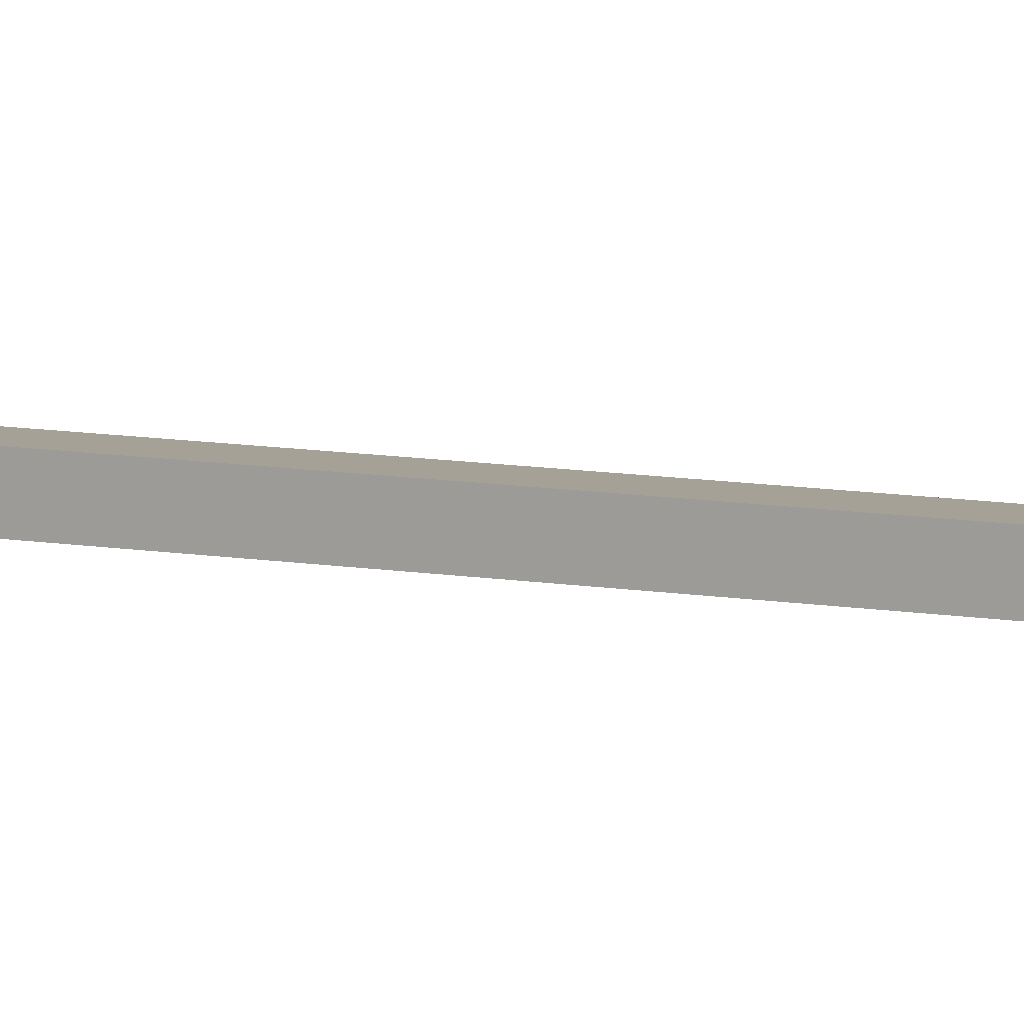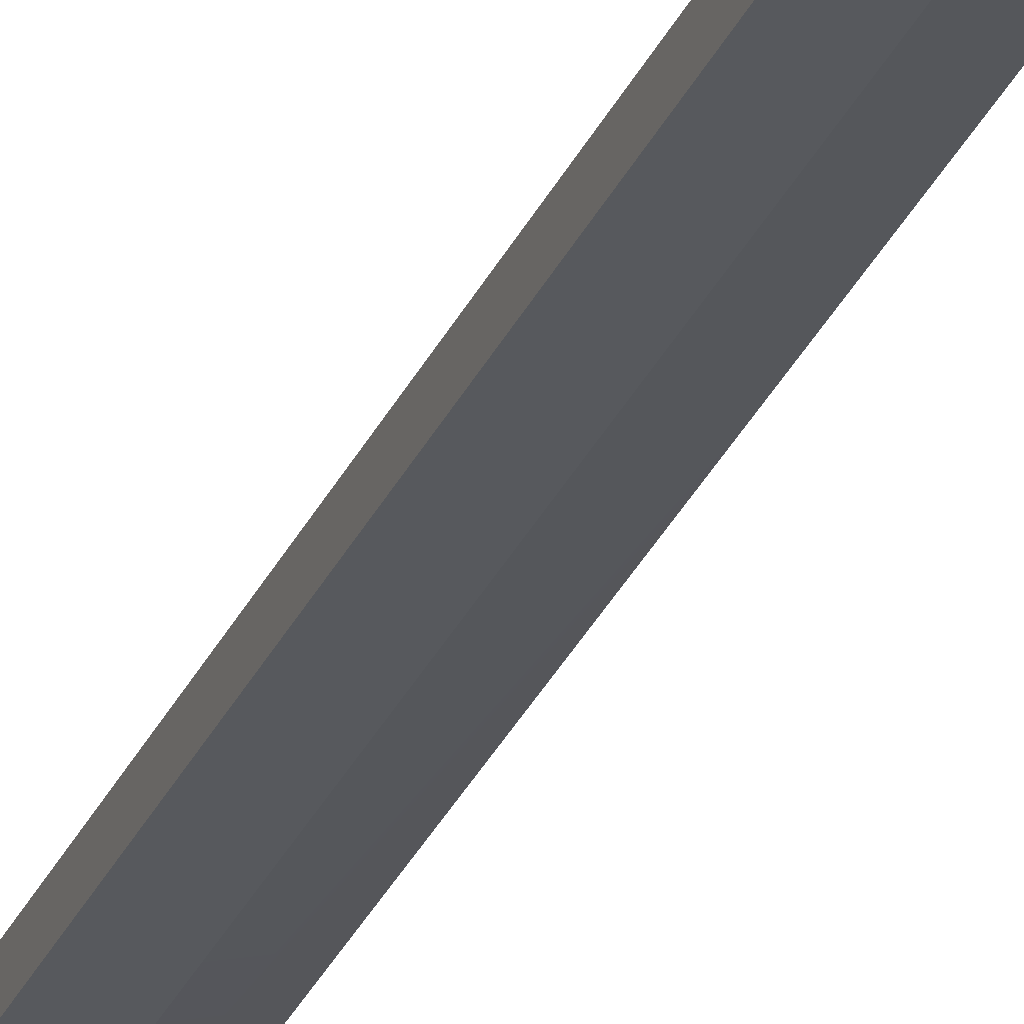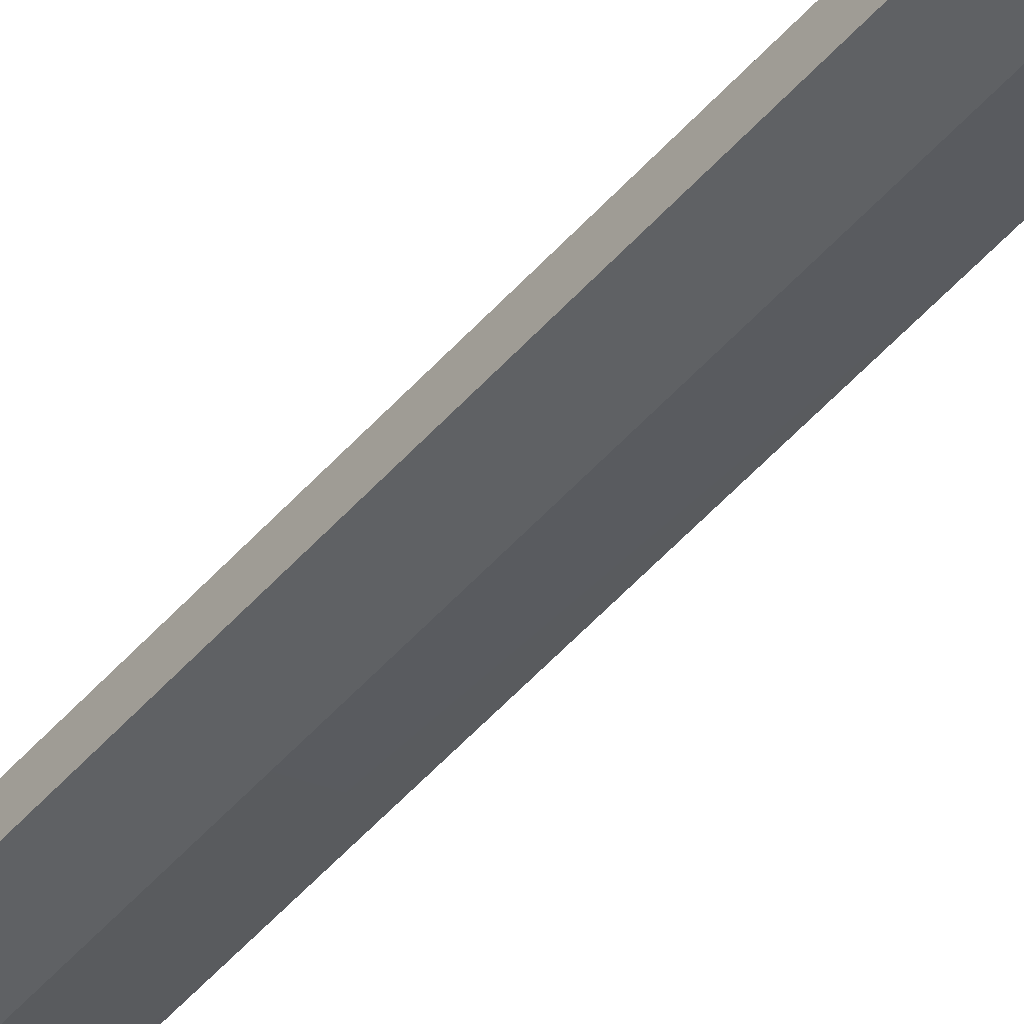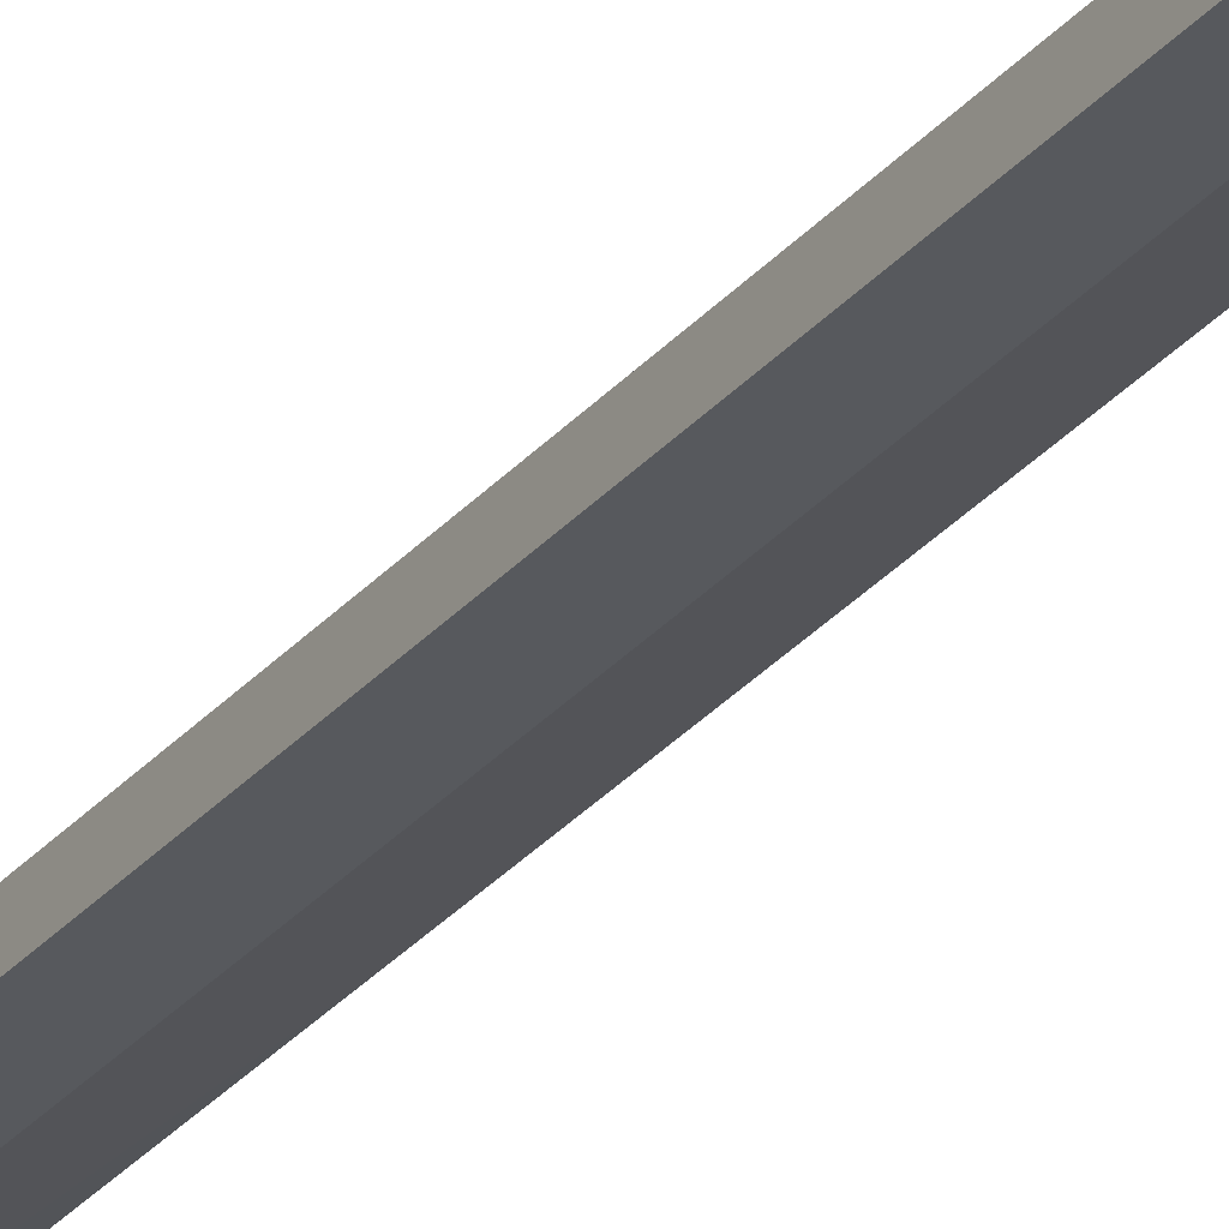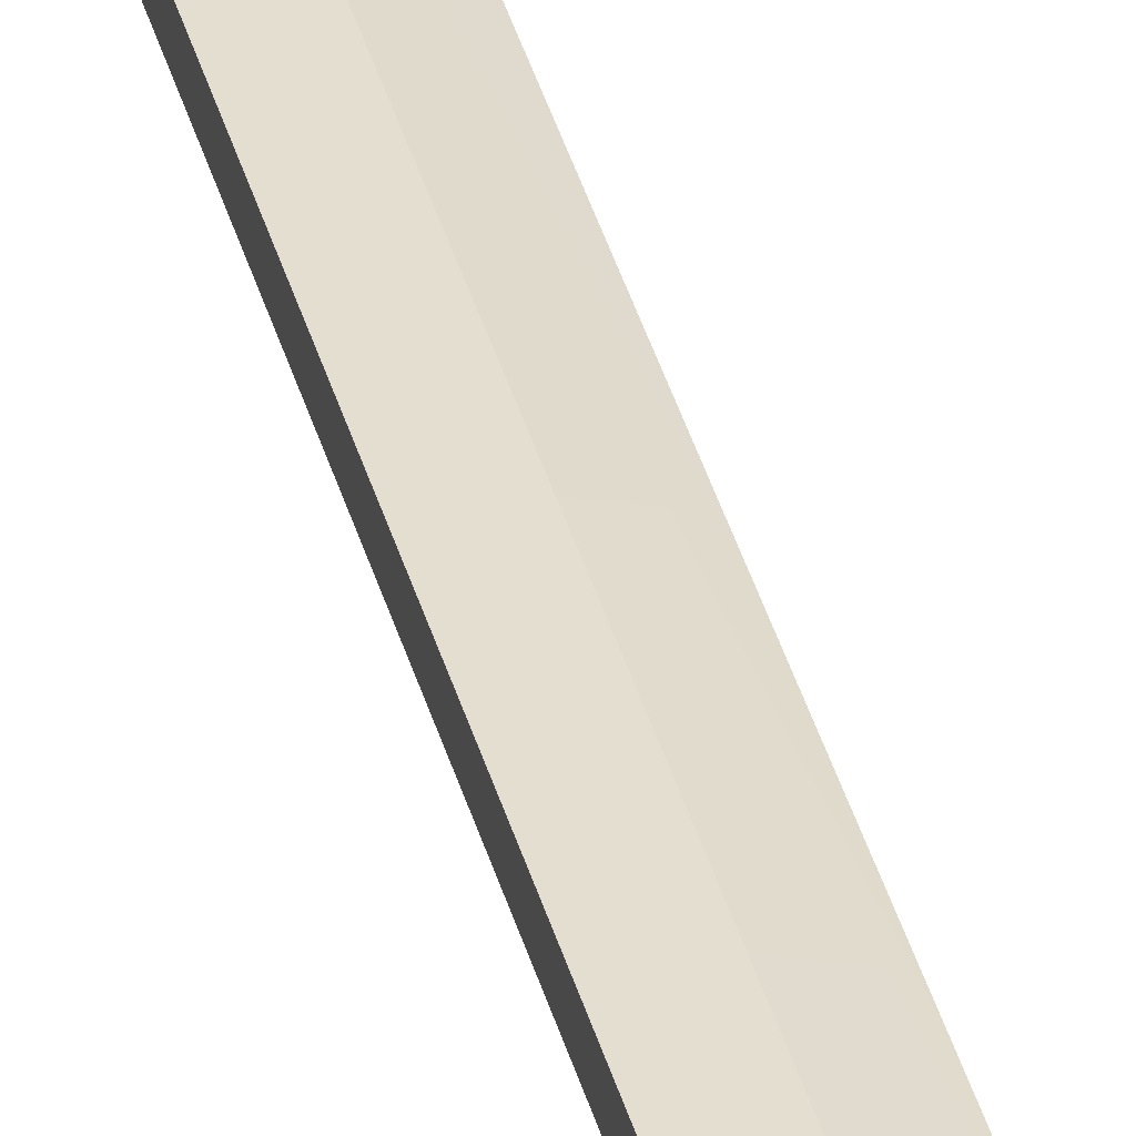
<metadata>
{"format":"obj","ext":"obj","renderer":"f3d","projection":"perspective","resolution":1024,"background":"white","views":[{"elev":6.0,"azim":-53.3,"up":"+Z"},{"elev":-29.0,"azim":-20.1,"up":"+Z"},{"elev":-46.6,"azim":-37.7,"up":"+Z"},{"elev":-29.4,"azim":-31.8,"up":"+Z"},{"elev":35.9,"azim":-13.8,"up":"+Z"}]}
</metadata>
<code>
o weapon_ninjasword
v -0.01703 -0.2346 0
v -0.01703 -0.2215 0.01303
v -0.03006 -0.2215 0
v -0.01703 -0.2336 0.004987
v -0.01703 -0.2308 0.009215
v -0.02202 -0.2336 0
v -0.02214 -0.2324 0.005112
v -0.02189 -0.2301 0.008552
v -0.02456 -0.2291 0.007524
v -0.02202 -0.2215 0.01204
v -0.02625 -0.2215 0.009215
v -0.01703 -0.2265 0.01204
v -0.02214 -0.2267 0.01084
v -0.02558 -0.2264 0.008552
v -0.02907 -0.2265 0
v -0.02625 -0.2308 0
v -0.02907 -0.2215 0.004987
v -0.02788 -0.2267 0.005112
v -0.02558 -0.2301 0.004853
v -0.03006 0.2215 0
v -0.01703 0.2215 0.01303
v -0.02907 0.2215 0.004987
v -0.02625 0.2215 0.009215
v -0.02202 0.2215 0.01204
v -0.01703 -0.2215 -0.01303
v -0.01703 -0.2336 -0.004987
v -0.02214 -0.2324 -0.005112
v -0.02558 -0.2301 -0.004853
v -0.02456 -0.2291 -0.007524
v -0.02907 -0.2215 -0.004987
v -0.02625 -0.2215 -0.009215
v -0.02788 -0.2267 -0.005112
v -0.02558 -0.2264 -0.008552
v -0.01703 -0.2265 -0.01204
v -0.01703 -0.2308 -0.009215
v -0.02202 -0.2215 -0.01204
v -0.02214 -0.2267 -0.01084
v -0.02189 -0.2301 -0.008552
v -0.01703 0.2215 -0.01303
v -0.02202 0.2215 -0.01204
v -0.02625 0.2215 -0.009215
v -0.02907 0.2215 -0.004987
v 0.01703 -0.2346 0
v 0.03006 -0.2215 0
v 0.01703 -0.2215 0.01303
v 0.02202 -0.2336 0
v 0.02625 -0.2308 0
v 0.01703 -0.2336 0.004987
v 0.02214 -0.2324 0.005112
v 0.02558 -0.2301 0.004853
v 0.02456 -0.2291 0.007524
v 0.02907 -0.2215 0.004987
v 0.02625 -0.2215 0.009215
v 0.02907 -0.2265 0
v 0.02788 -0.2267 0.005112
v 0.02558 -0.2264 0.008552
v 0.01703 -0.2265 0.01204
v 0.01703 -0.2308 0.009215
v 0.02202 -0.2215 0.01204
v 0.02214 -0.2267 0.01084
v 0.02189 -0.2301 0.008552
v 0.01703 0.2215 0.01303
v 0.03006 0.2215 0
v 0.02202 0.2215 0.01204
v 0.02625 0.2215 0.009215
v 0.02907 0.2215 0.004987
v 0.01703 -0.2215 -0.01303
v 0.01703 -0.2336 -0.004987
v 0.01703 -0.2308 -0.009215
v 0.02214 -0.2324 -0.005112
v 0.02189 -0.2301 -0.008552
v 0.02456 -0.2291 -0.007524
v 0.02202 -0.2215 -0.01204
v 0.02625 -0.2215 -0.009215
v 0.01703 -0.2265 -0.01204
v 0.02214 -0.2267 -0.01084
v 0.02558 -0.2264 -0.008552
v 0.02907 -0.2215 -0.004987
v 0.02788 -0.2267 -0.005112
v 0.02558 -0.2301 -0.004853
v 0.01703 0.2215 -0.01303
v 0.02907 0.2215 -0.004987
v 0.02625 0.2215 -0.009215
v 0.02202 0.2215 -0.01204
v -0.02606 0.2346 0.007819
v 0.02606 0.2346 0
v 0 0.2346 0.007819
v -0.02606 1.225 0.007819
v 0.02606 1.177 0
v -0.02606 1.303 0
v 0.0221 1.21 0
v 0.0108 1.245 0
v -0.006116 1.278 0
v 0 1.162 0.007819
v -0.001984 1.178 0.007819
v -0.007634 1.196 0.007819
v -0.01609 1.212 0.007819
v -0.02606 1.225 0
v -0.02606 0.2346 0
v -0.02606 0.2346 -0.007819
v 0 0.2346 -0.007819
v -0.02606 1.225 -0.007819
v 0 1.162 -0.007819
v -0.001984 1.178 -0.007819
v -0.007634 1.196 -0.007819
v -0.01609 1.212 -0.007819
v -0.03864 0.2085 0.05864
v -0.05864 0.2085 0.03864
v -0.05864 0.2346 0.03864
v -0.03864 0.2346 0.05864
v -0.05864 0.2085 -0.03864
v -0.03864 0.2085 -0.05864
v -0.03864 0.2346 -0.05864
v -0.05864 0.2346 -0.03864
v 0.05864 0.2085 0.03864
v 0.03864 0.2085 0.05864
v 0.03864 0.2346 0.05864
v 0.05864 0.2346 0.03864
v 0.03864 0.2085 -0.05864
v 0.05864 0.2085 -0.03864
v 0.05864 0.2346 -0.03864
v 0.03864 0.2346 -0.05864
f 62 2 45
f 84 23 64
f 39 67 25
f 117 107 116
f 121 115 120
f 114 110 118
f 109 111 108
f 113 119 112
f 4 6 1
f 5 7 4
f 7 16 6
f 7 9 19
f 10 12 2
f 11 13 10
f 13 5 12
f 13 9 8
f 15 17 3
f 16 18 15
f 18 11 17
f 18 9 14
f 6 26 1
f 16 27 6
f 27 35 26
f 27 29 38
f 30 15 3
f 31 32 30
f 32 16 15
f 32 29 28
f 34 36 25
f 35 37 34
f 37 31 36
f 37 29 33
f 46 48 43
f 47 49 46
f 49 58 48
f 49 51 61
f 52 54 44
f 53 55 52
f 55 47 54
f 55 51 50
f 57 59 45
f 58 60 57
f 60 53 59
f 60 51 56
f 68 46 43
f 69 70 68
f 70 47 46
f 70 72 80
f 73 75 67
f 74 76 73
f 76 69 75
f 76 72 71
f 54 78 44
f 47 79 54
f 79 74 78
f 79 72 77
f 21 10 2
f 24 11 10
f 23 17 11
f 22 3 17
f 25 40 39
f 36 41 40
f 31 42 41
f 30 20 42
f 1 68 43
f 26 69 68
f 35 75 69
f 34 67 75
f 44 82 63
f 78 83 82
f 74 84 83
f 73 81 84
f 45 64 62
f 59 65 64
f 53 66 65
f 52 63 66
f 43 4 1
f 48 5 4
f 58 12 5
f 57 2 12
f 93 88 97
f 87 95 97
f 92 97 96
f 91 96 95
f 89 95 94
f 86 94 87
f 88 90 98
f 88 99 85
f 93 102 90
f 102 105 103
f 92 106 93
f 91 105 92
f 89 104 91
f 86 103 89
f 102 98 90
f 99 102 100
f 110 108 107
f 112 114 113
f 120 122 121
f 116 118 117
f 120 116 108
f 62 21 2
f 66 63 82
f 82 83 84
f 84 81 39
f 39 40 41
f 41 42 20
f 20 22 23
f 23 24 21
f 21 62 64
f 64 65 66
f 66 82 84
f 84 39 41
f 41 20 23
f 23 21 64
f 64 66 84
f 84 41 23
f 39 81 67
f 117 110 107
f 121 118 115
f 118 121 122
f 122 113 114
f 114 109 110
f 110 117 118
f 118 122 114
f 109 114 111
f 113 122 119
f 4 7 6
f 5 8 7
f 7 19 16
f 7 8 9
f 10 13 12
f 11 14 13
f 13 8 5
f 13 14 9
f 15 18 17
f 16 19 18
f 18 14 11
f 18 19 9
f 6 27 26
f 16 28 27
f 27 38 35
f 27 28 29
f 30 32 15
f 31 33 32
f 32 28 16
f 32 33 29
f 34 37 36
f 35 38 37
f 37 33 31
f 37 38 29
f 46 49 48
f 47 50 49
f 49 61 58
f 49 50 51
f 52 55 54
f 53 56 55
f 55 50 47
f 55 56 51
f 57 60 59
f 58 61 60
f 60 56 53
f 60 61 51
f 68 70 46
f 69 71 70
f 70 80 47
f 70 71 72
f 73 76 75
f 74 77 76
f 76 71 69
f 76 77 72
f 54 79 78
f 47 80 79
f 79 77 74
f 79 80 72
f 21 24 10
f 24 23 11
f 23 22 17
f 22 20 3
f 25 36 40
f 36 31 41
f 31 30 42
f 30 3 20
f 1 26 68
f 26 35 69
f 35 34 75
f 34 25 67
f 44 78 82
f 78 74 83
f 74 73 84
f 73 67 81
f 45 59 64
f 59 53 65
f 53 52 66
f 52 44 63
f 43 48 4
f 48 58 5
f 58 57 12
f 57 45 2
f 93 90 88
f 88 85 87
f 87 94 95
f 95 96 97
f 97 88 87
f 92 93 97
f 91 92 96
f 89 91 95
f 86 89 94
f 88 98 99
f 93 106 102
f 101 100 102
f 102 106 105
f 105 104 103
f 103 101 102
f 92 105 106
f 91 104 105
f 89 103 104
f 86 101 103
f 99 98 102
f 110 109 108
f 112 111 114
f 120 119 122
f 116 115 118
f 108 111 112
f 112 119 120
f 120 115 116
f 116 107 108
f 108 112 120

</code>
